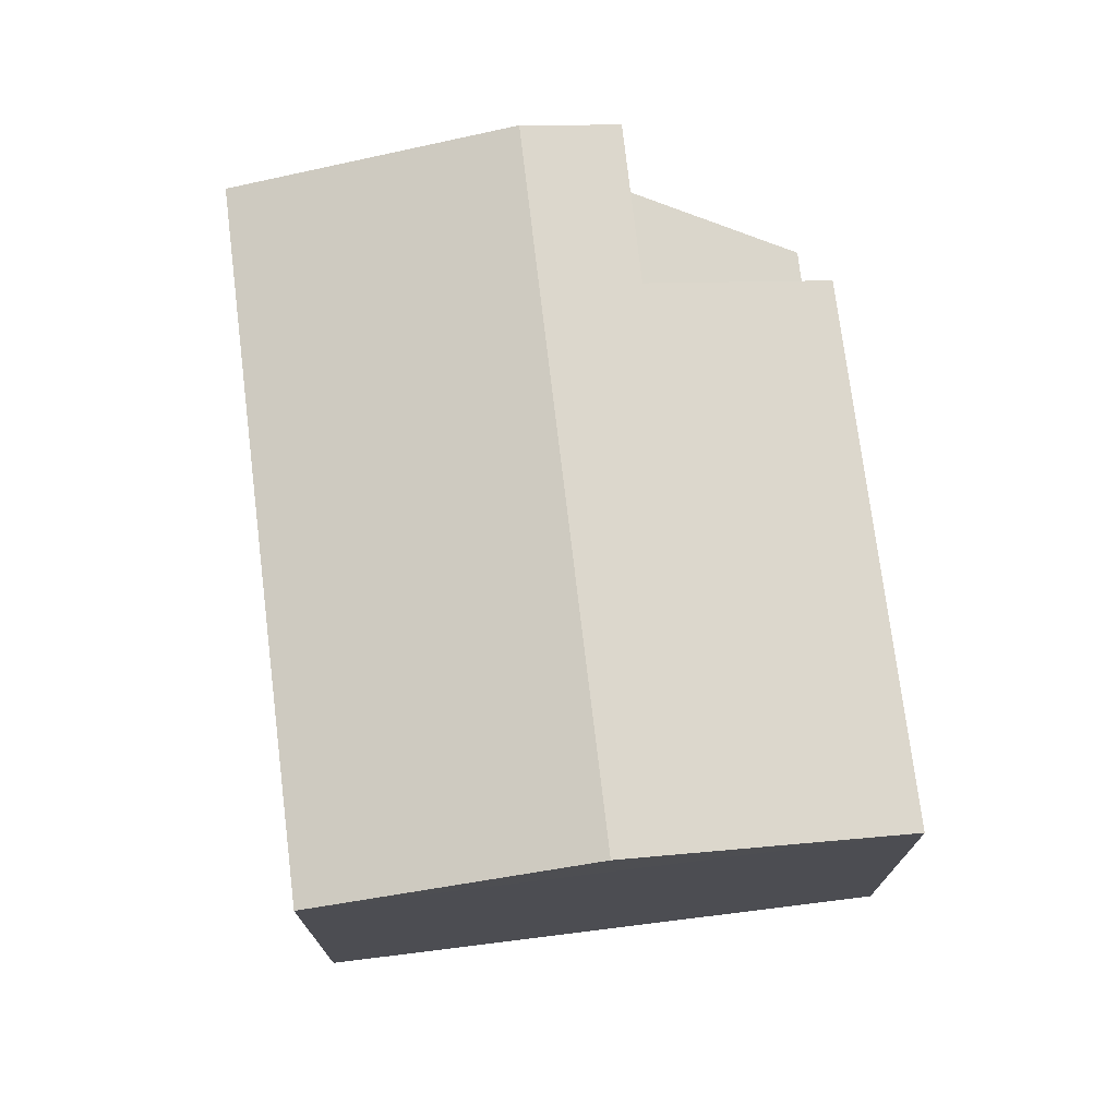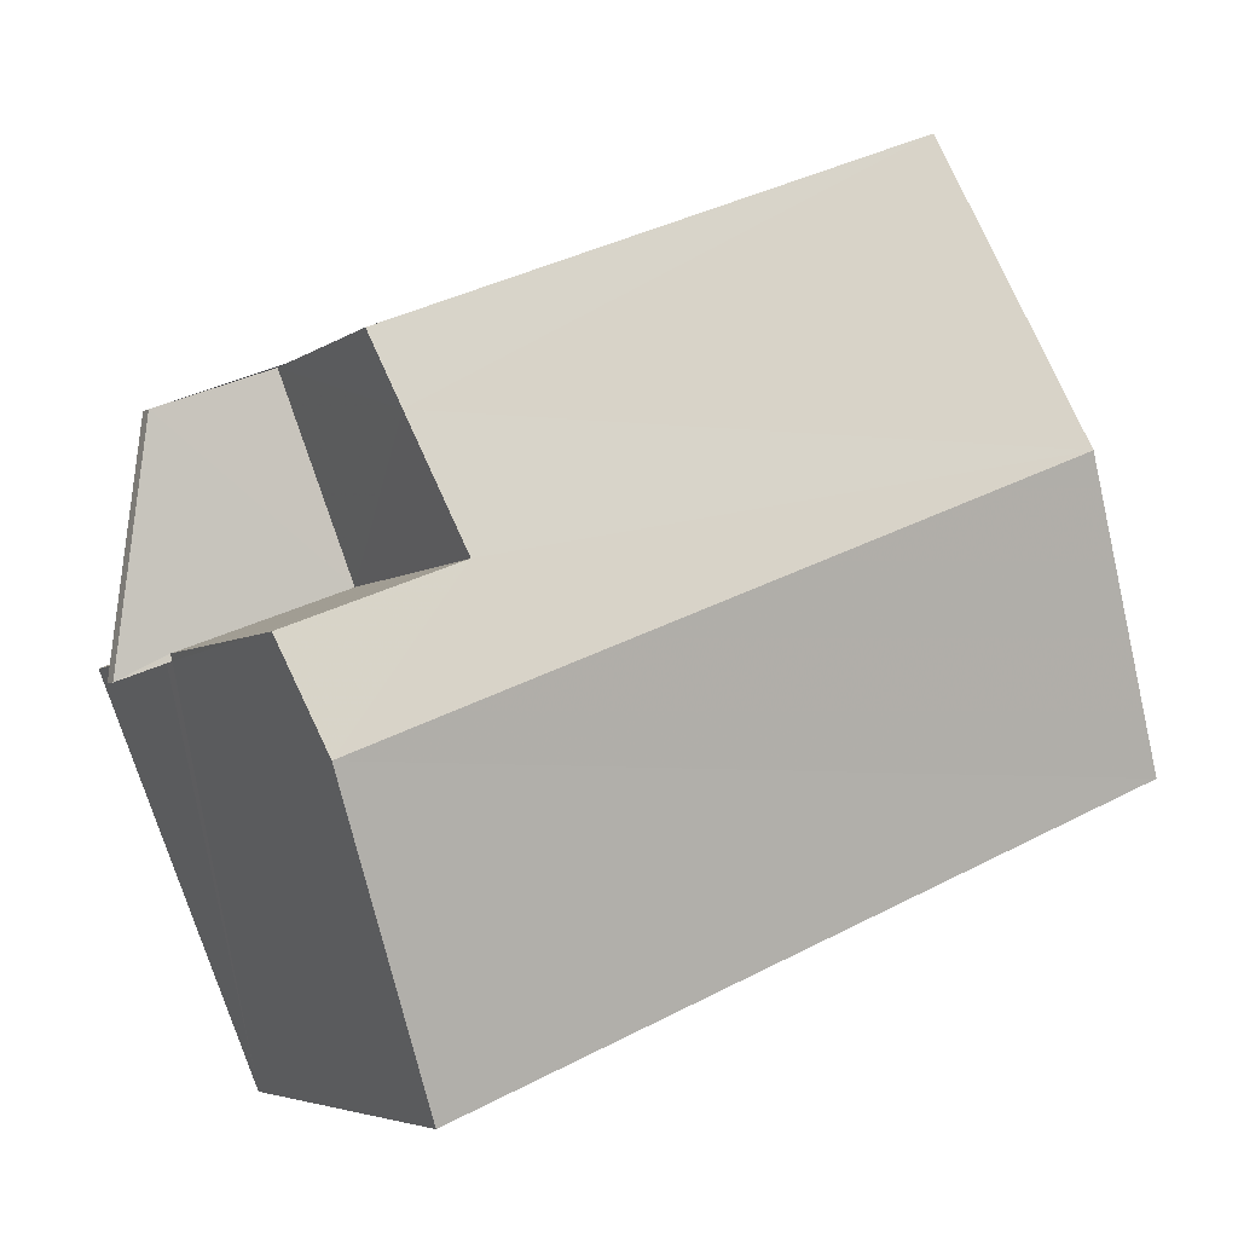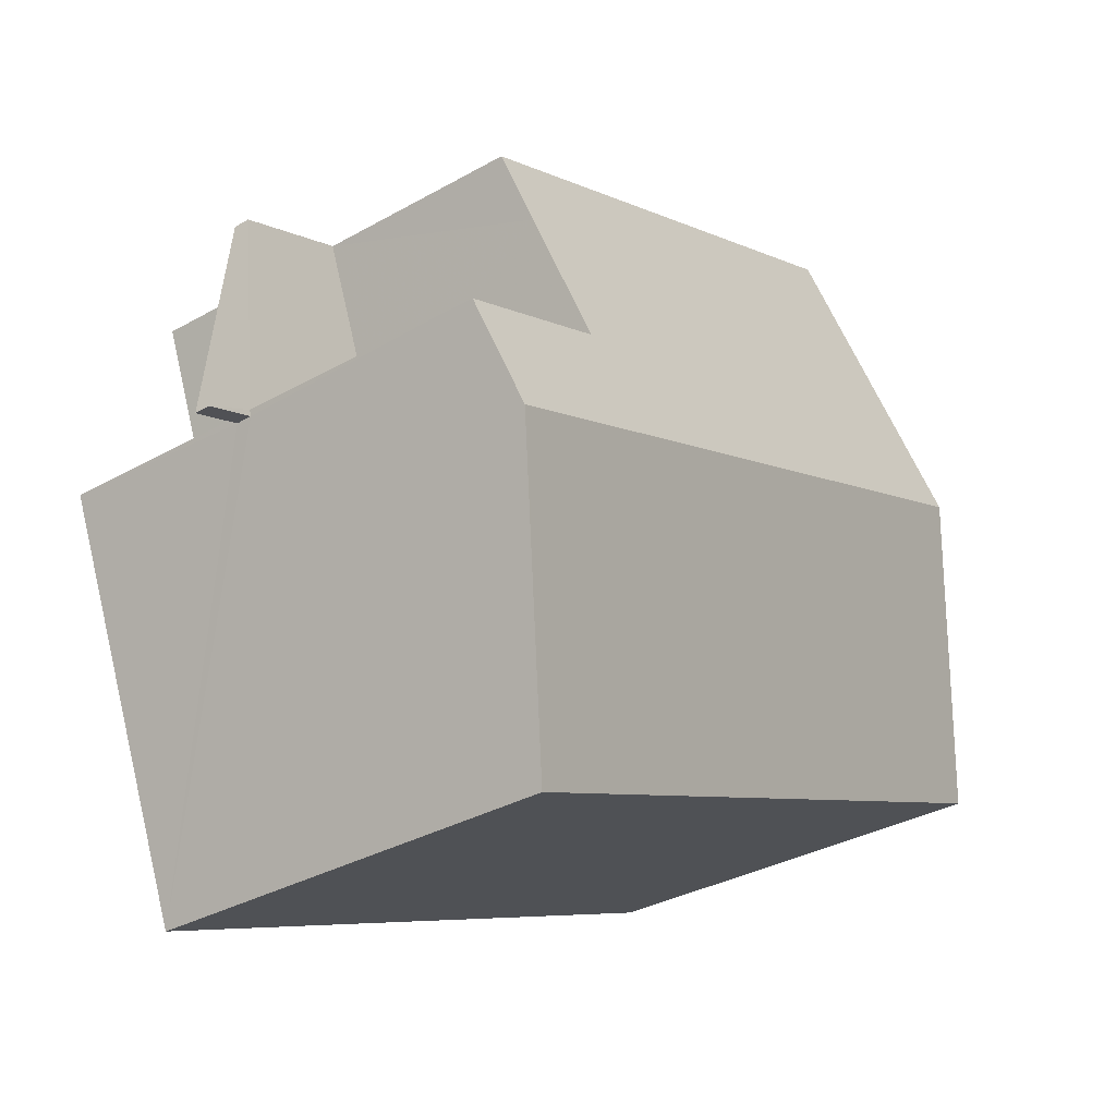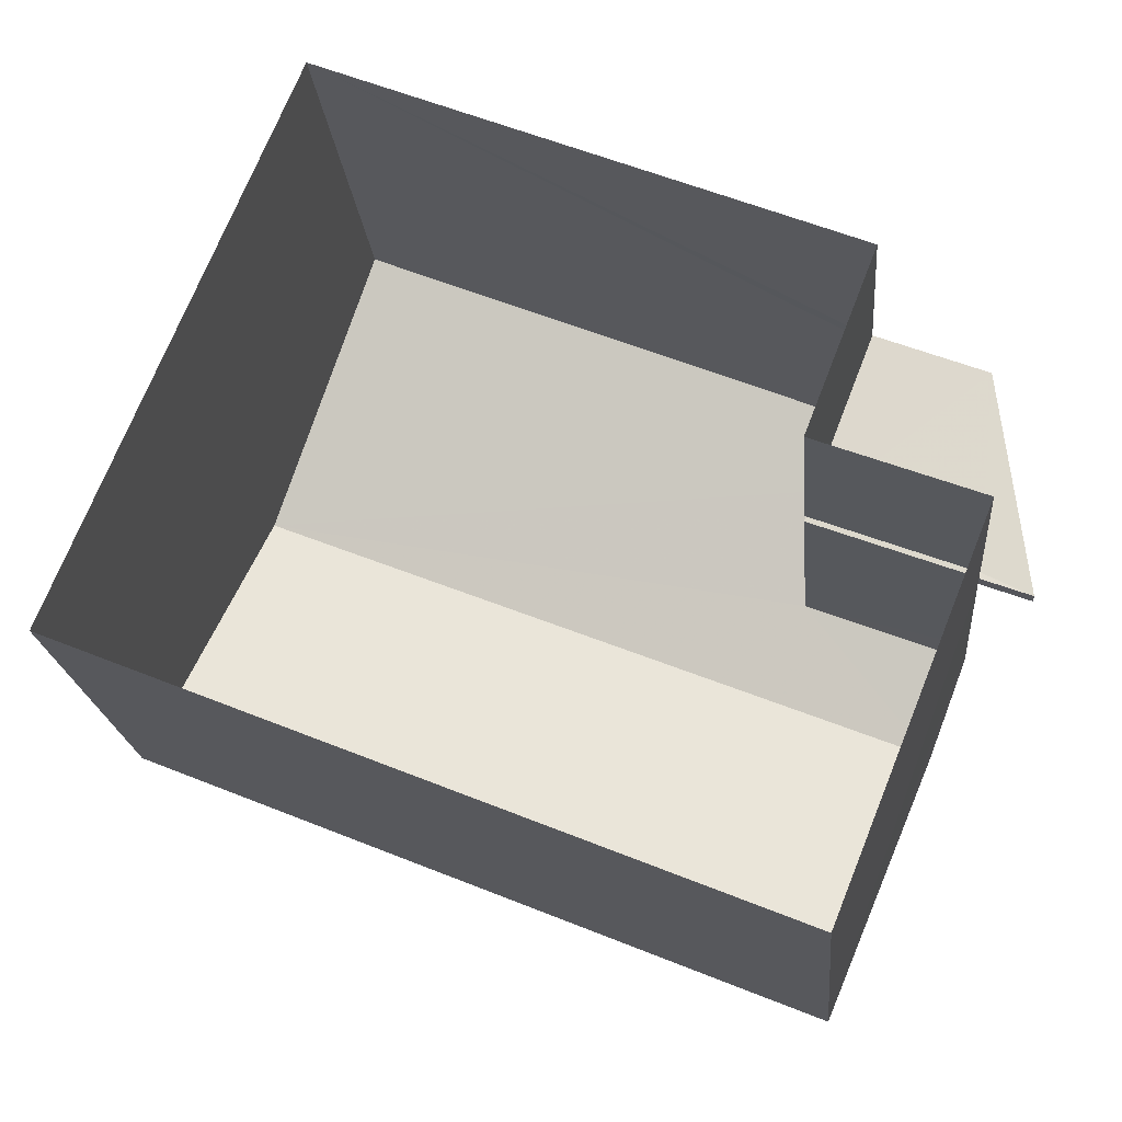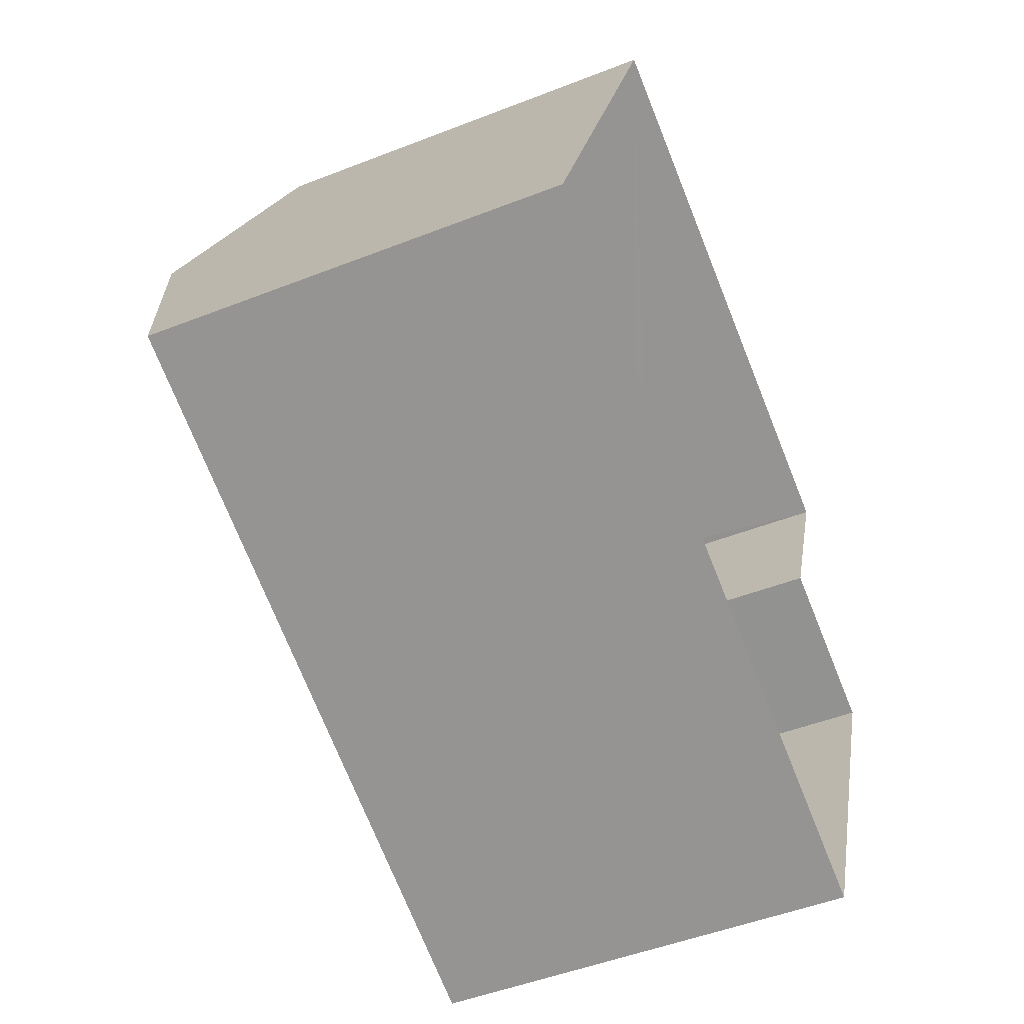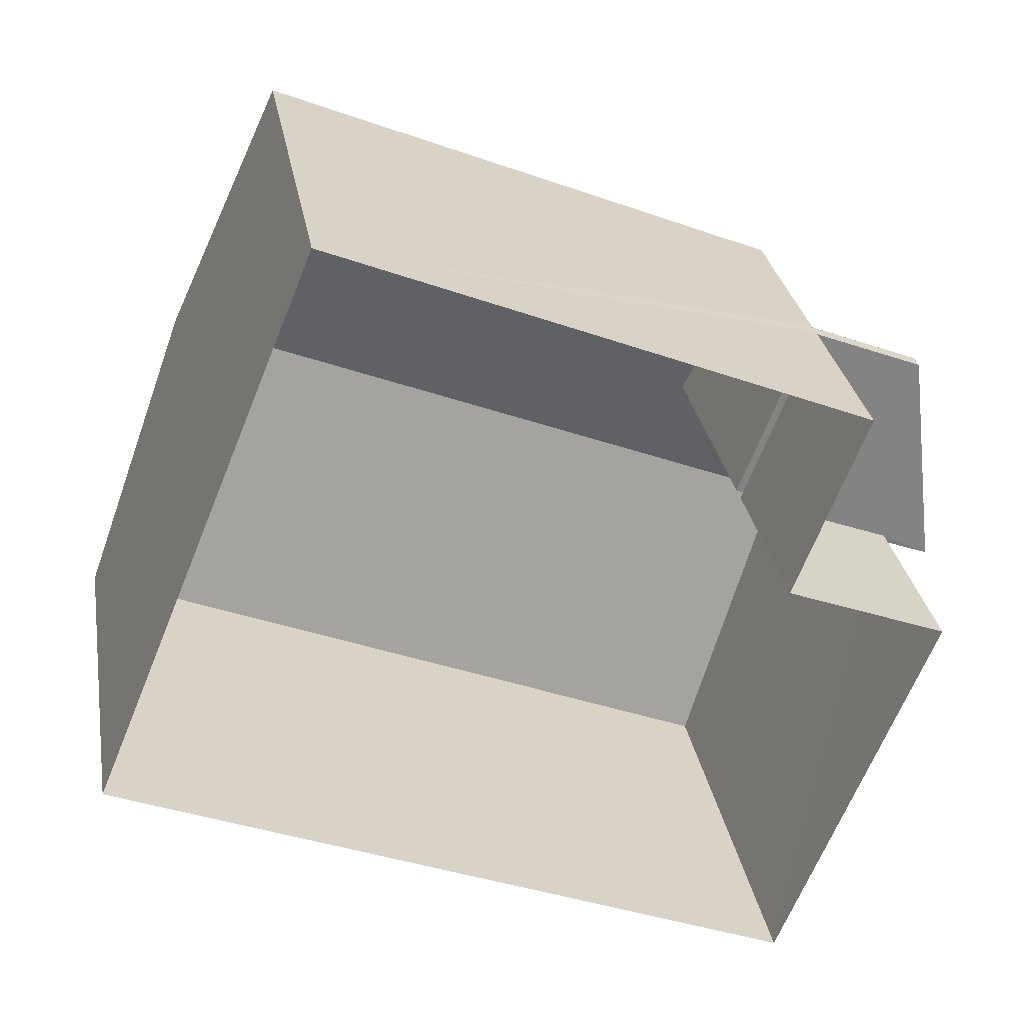
<metadata>
{"format":"obj","ext":"obj","renderer":"f3d","projection":"perspective","resolution":1024,"background":"white","views":[{"elev":73.8,"azim":105.1,"up":"+Z"},{"elev":-4.9,"azim":-26.2,"up":"+Y"},{"elev":-33.5,"azim":-52.3,"up":"+Y"},{"elev":-19.9,"azim":-174.9,"up":"+Y"},{"elev":-48.3,"azim":113.6,"up":"+Y"},{"elev":29.3,"azim":170.3,"up":"+Y"}]}
</metadata>
<code>
v -8.877e+04 -9.999e+04 3.006
v -8.877e+04 -9.999e+04 3.006
v -8.877e+04 -9.999e+04 3.006
v -8.877e+04 -9.998e+04 3.005
v -8.878e+04 -9.999e+04 3.006
v -8.877e+04 -9.999e+04 3.005
v -8.877e+04 -9.999e+04 4.833
v -8.877e+04 -9.999e+04 4.833
v -8.878e+04 -9.999e+04 4.833
v -8.878e+04 -9.999e+04 4.833
v -8.878e+04 -9.999e+04 4.833
v -8.878e+04 -9.999e+04 4.833
v -8.877e+04 -9.999e+04 4.833
v -8.877e+04 -9.999e+04 6.898
v -8.877e+04 -9.999e+04 7.558
v -8.877e+04 -9.999e+04 6.899
v -8.877e+04 -9.999e+04 7.558
v -8.877e+04 -9.999e+04 7.054
v -8.877e+04 -9.998e+04 6.898
v -8.877e+04 -9.999e+04 6.898
v -8.877e+04 -9.999e+04 7.331
v -8.878e+04 -9.999e+04 7.328
v -8.877e+04 -9.999e+04 4.983
v -8.878e+04 -9.999e+04 4.983
v -8.877e+04 -9.999e+04 4.983
v -8.877e+04 -9.999e+04 4.983
v -8.878e+04 -9.999e+04 4.983
v -8.878e+04 -9.999e+04 4.983
v -8.878e+04 -9.999e+04 4.983
v -8.878e+04 -9.999e+04 6.898
f 1 2 3
f 3 2 4
f 1 5 2
f 4 2 6
f 7 8 9
f 9 10 11
f 11 10 12
f 8 13 9
f 13 10 9
f 14 15 16
f 14 17 15
f 18 17 19
f 20 18 19
f 21 17 18
f 22 15 21
f 15 17 21
f 23 24 25
f 25 24 26
f 27 28 29
f 26 24 27
f 24 28 27
f 23 9 24
f 23 7 9
f 30 29 16
f 16 29 1
f 1 12 5
f 29 30 27
f 5 12 10
f 29 12 1
f 17 14 19
f 16 1 3
f 14 16 3
f 10 2 5
f 10 13 2
f 19 3 4
f 19 14 3
f 13 6 2
f 13 8 6
f 11 24 9
f 11 28 24
f 20 25 18
f 18 26 21
f 18 25 26
f 25 20 23
f 8 7 6
f 20 19 23
f 6 7 4
f 23 19 4
f 7 23 4
f 22 21 30
f 21 26 30
f 26 27 30
f 12 28 11
f 12 29 28
f 30 16 15
f 22 30 15

</code>
